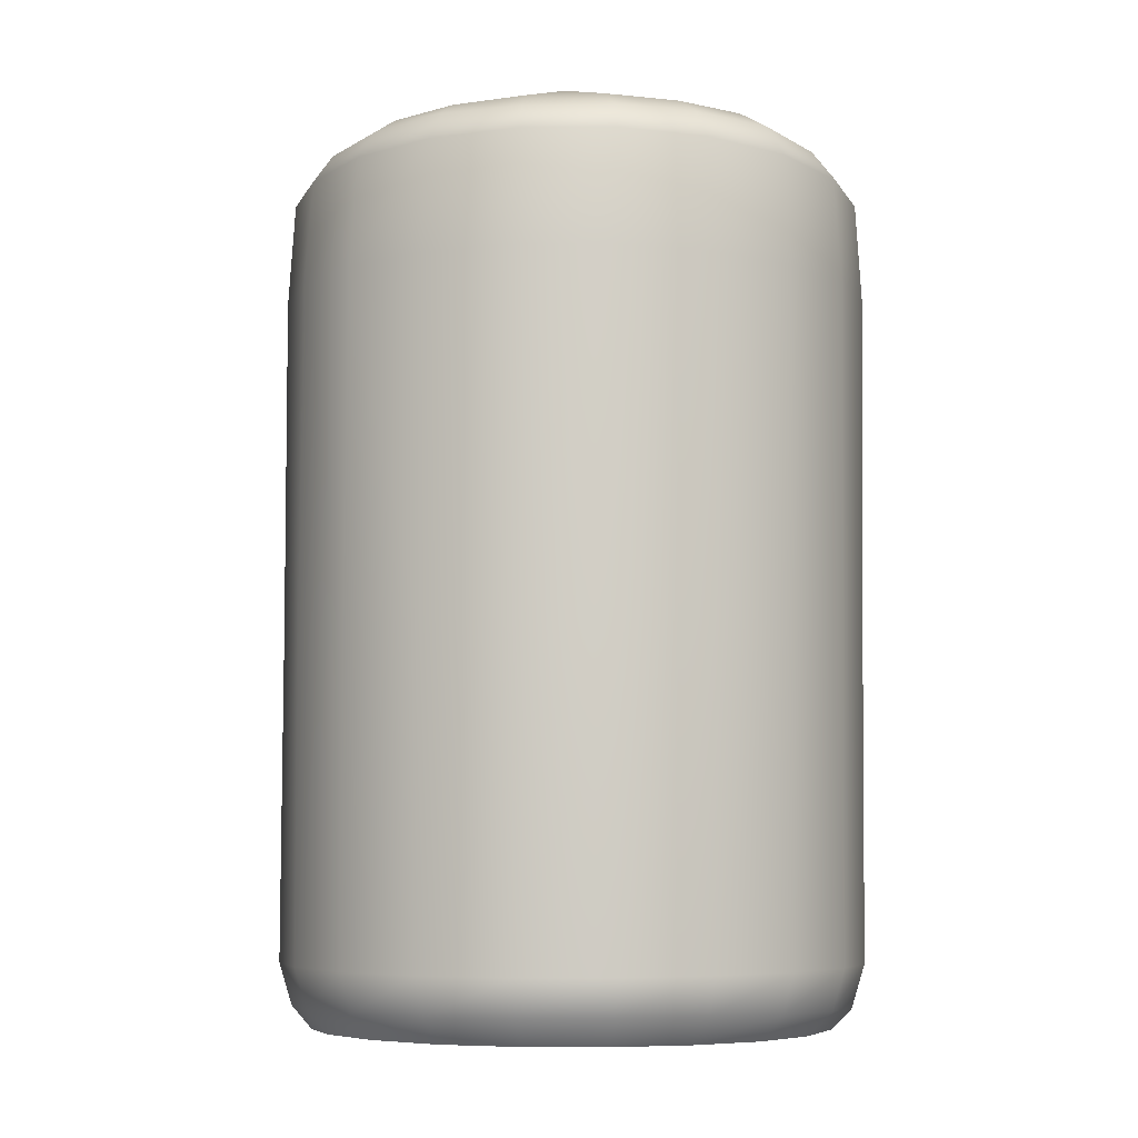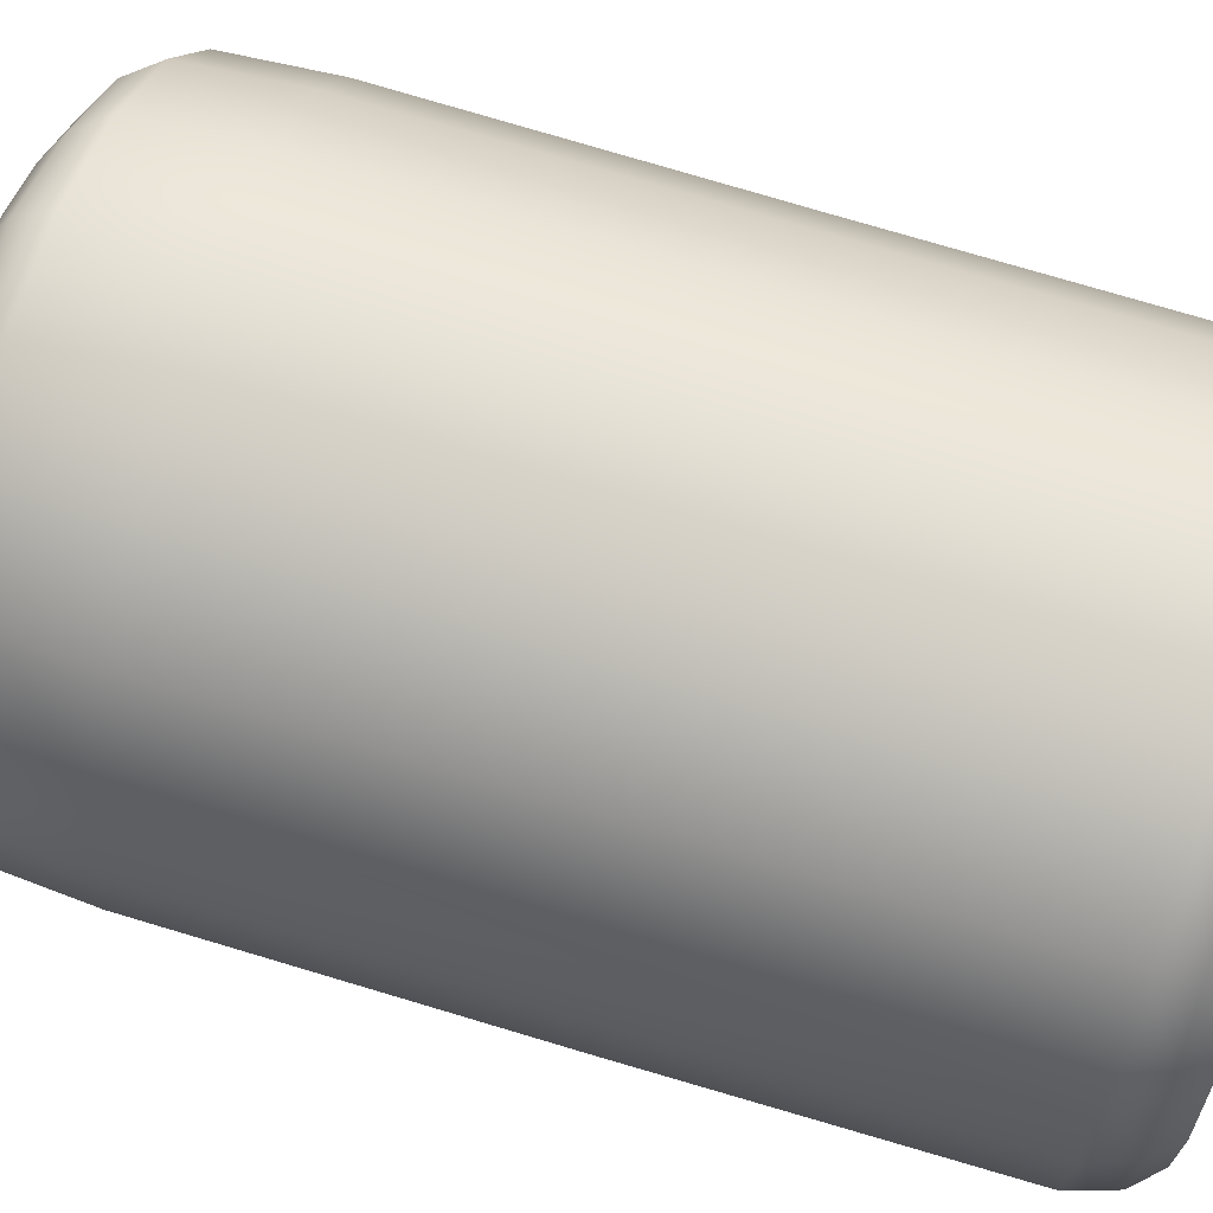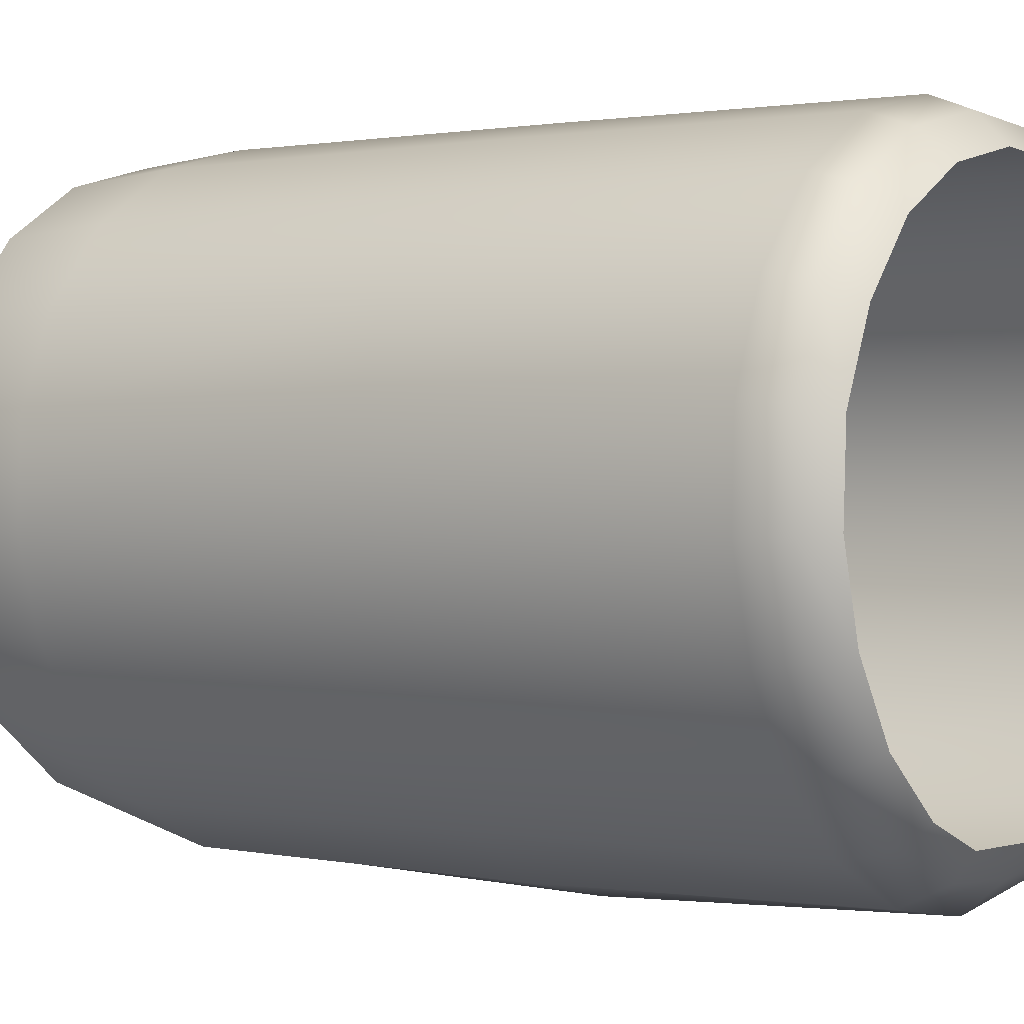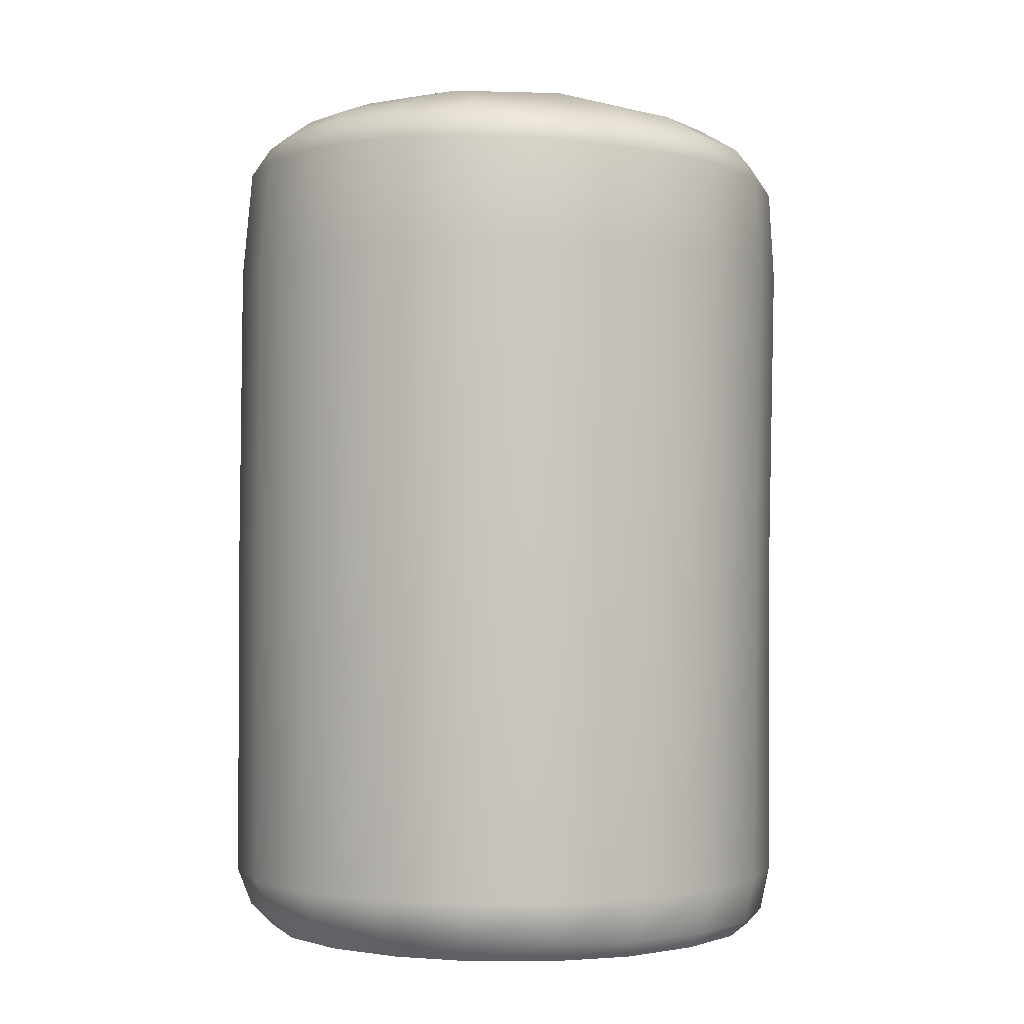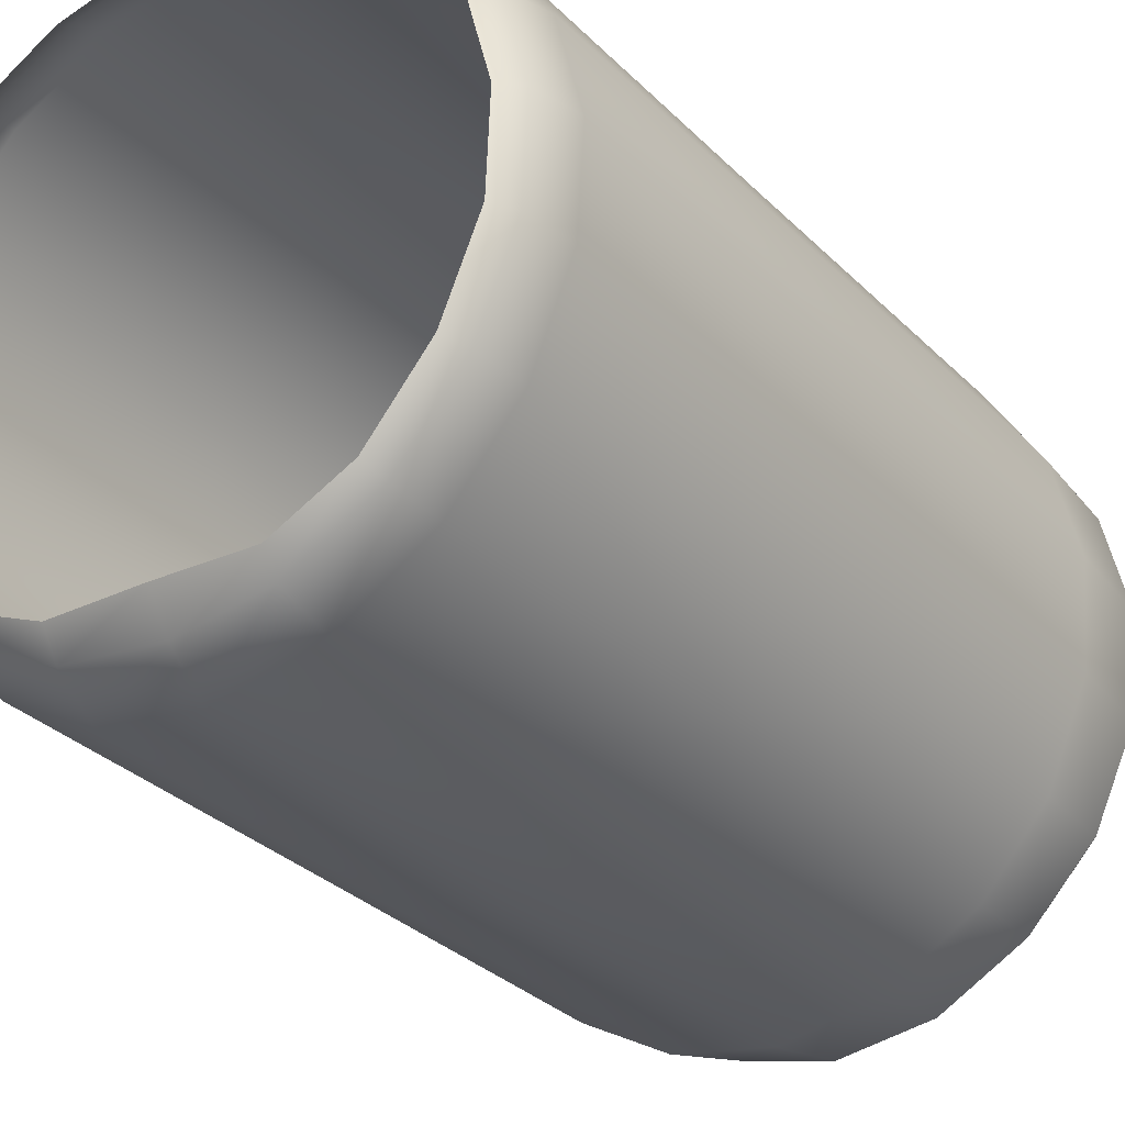
<metadata>
{"format":"obj","ext":"obj","renderer":"f3d","projection":"perspective","resolution":1024,"background":"white","views":[{"elev":-6.6,"azim":-31.7,"up":"+Y"},{"elev":71.5,"azim":-73.5,"up":"+Z"},{"elev":0.6,"azim":-53.7,"up":"+Z"},{"elev":-1.2,"azim":20.1,"up":"+Y"},{"elev":-29.8,"azim":34.4,"up":"+Z"}]}
</metadata>
<code>
g bouncyWalls_13
v 24.25 19.83 -33.81
v 24.62 18.2 -33.57
v 24.24 18.2 -33.8
v 24.63 19.83 -33.57
v 25.06 18.2 -33.46
v 24.62 16.68 -33.57
v 25.05 16.68 -33.47
v 24.65 16.51 -33.63
v 25.06 19.83 -33.46
v 25.06 20.36 -33.5
v 24.65 20.37 -33.61
v 25.5 20.35 -33.52
v 25.5 18.2 -33.5
v 25.5 19.83 -33.49
v 25.91 20.33 -33.68
v 25.92 19.83 -33.65
v 26.26 20.32 -33.96
v 25.91 18.2 -33.67
v 25.49 16.68 -33.51
v 26.28 19.83 -33.94
v 26.5 20.3 -34.34
v 26.26 18.2 -33.95
v 26.5 18.2 -34.33
v 25.9 16.68 -33.67
v 26.25 16.68 -33.96
v 26.49 16.68 -34.33
v 25.06 16.5 -33.54
v 25.48 16.49 -33.57
v 25.88 16.49 -33.72
v 26.2 16.47 -34
v 26.43 16.46 -34.35
v 26.6 16.67 -34.77
v 26.55 16.46 -34.77
v 25.81 16.37 -33.83
v 26.13 16.37 -34.07
v 25.45 16.37 -33.7
v 25.07 16.37 -33.67
v 24.7 16.38 -33.76
v 24.37 16.38 -33.95
v 24.29 16.51 -33.85
v 24.83 18.2 -36.29
v 24.83 16.68 -36.26
v 25.28 16.66 -36.33
v 24.45 18.2 -36.06
v 24.83 19.83 -36.27
v 24.44 16.68 -36.06
v 24.86 16.47 -36.16
v 24.45 19.83 -36.07
v 24.47 20.29 -36.01
v 24.16 20.31 -35.74
v 24.15 18.2 -35.77
v 24.13 19.83 -35.77
v 23.94 20.31 -35.38
v 23.91 19.83 -35.4
v 23.91 18.2 -35.4
v 23.8 18.2 -34.99
v 24.13 16.68 -35.76
v 23.91 16.68 -35.4
v 24.48 16.47 -36.01
v 23.8 16.68 -34.99
v 23.81 18.2 -34.56
v 24.18 16.47 -35.73
v 23.97 16.49 -35.37
v 23.86 16.49 -34.98
v 24.86 16.39 -36.04
v 25.28 16.38 -36.05
v 25.28 16.49 -36.19
v 24.54 16.37 -35.92
v 24.25 16.37 -35.67
v 24.05 16.38 -35.34
v 23.96 16.38 -34.97
v 23.87 16.49 -34.57
v 23.81 16.68 -34.55
v 23.98 16.38 -34.59
v 24.65 20.37 -33.61
v 24.63 19.83 -33.57
v 24.25 19.83 -33.81
v 24.29 20.36 -33.85
v 23.98 19.83 -34.15
v 24.02 20.36 -34.18
v 24.24 18.2 -33.8
v 23.82 19.83 -34.56
v 23.86 20.35 -34.57
v 23.96 18.2 -34.14
v 23.8 19.83 -34.99
v 23.84 20.33 -34.99
v 23.91 19.83 -35.4
v 23.94 20.31 -35.38
v 23.8 18.2 -34.99
v 23.81 18.2 -34.56
v 23.81 16.68 -34.55
v 23.8 16.68 -34.99
v 23.86 16.49 -34.98
v 23.96 16.68 -34.14
v 23.87 16.49 -34.57
v 24.24 16.68 -33.8
v 24.62 18.2 -33.57
v 24.62 16.68 -33.57
v 24.02 16.5 -34.18
v 23.98 16.38 -34.59
v 24.13 16.38 -34.24
v 24.29 16.51 -33.85
v 24.65 16.51 -33.63
v 24.37 16.38 -33.95
v 24.47 20.29 -36.01
v 24.83 19.83 -36.27
v 24.86 20.28 -36.16
v 25.28 19.83 -36.35
v 25.27 20.27 -36.26
v 24.83 18.2 -36.29
v 25.29 18.2 -36.39
v 25.28 16.66 -36.33
v 24.83 16.68 -36.26
v 25.28 16.49 -36.19
v 24.86 16.47 -36.16
v 26.39 20.26 -35.65
v 26.42 19.83 -35.67
v 26.6 19.83 -35.23
v 26.1 20.25 -35.97
v 26.13 19.83 -36
v 25.71 20.26 -36.19
v 26.12 18.2 -35.99
v 26.39 18.2 -35.64
v 26.4 16.67 -35.64
v 25.73 19.83 -36.24
v 25.27 20.27 -36.26
v 25.28 19.83 -36.35
v 25.29 18.2 -36.39
v 25.75 18.2 -36.26
v 26.12 16.66 -35.99
v 25.73 16.66 -36.24
v 25.28 16.66 -36.33
v 25.7 16.46 -36.15
v 25.28 16.49 -36.19
v 26.08 16.45 -35.95
v 25.69 16.39 -36.05
v 25.28 16.38 -36.05
v 26.03 16.38 -35.89
v 26.3 16.37 -35.58
v 26.36 16.45 -35.61
v 26.46 16.37 -35.19
v 26.53 16.45 -35.21
v 26.57 16.67 -35.21
v 26.55 16.46 -34.77
v 26.6 16.67 -34.77
v 26.39 20.26 -35.65
v 26.6 19.83 -35.23
v 26.58 20.27 -35.23
v 26.64 19.83 -34.77
v 26.57 18.2 -35.21
v 26.42 19.83 -35.67
v 26.39 18.2 -35.64
v 26.4 16.67 -35.64
v 26.57 16.67 -35.21
v 26.6 16.67 -34.77
v 26.61 20.28 -34.77
v 26.61 18.2 -34.77
v 26.49 16.68 -34.33
v 26.5 18.2 -34.33
v 26.52 19.83 -34.32
v 26.5 20.3 -34.34
v 26.28 19.83 -33.94
v 26.49 20.42 -35.19
v 26.58 20.27 -35.23
v 26.61 20.28 -34.77
v 26.51 20.44 -34.77
v 26.5 20.3 -34.34
v 26.41 20.45 -34.37
v 26.41 20.45 -34.37
v 26.5 20.3 -34.34
v 26.26 20.32 -33.96
v 26.17 20.46 -34.02
v 25.91 20.33 -33.68
v 25.85 20.48 -33.77
v 25.5 20.35 -33.52
v 25.47 20.5 -33.62
v 25.06 20.36 -33.5
v 25.08 20.5 -33.61
v 24.65 20.37 -33.61
v 24.7 20.5 -33.7
v 24.7 20.5 -33.7
v 24.65 20.37 -33.61
v 24.29 20.36 -33.85
v 24.35 20.5 -33.92
v 24.02 20.36 -34.18
v 24.1 20.5 -34.22
v 23.86 20.35 -34.57
v 24.51 20.42 -35.94
v 24.47 20.29 -36.01
v 24.86 20.28 -36.16
v 24.86 20.4 -36.09
v 25.27 20.27 -36.26
v 26.04 20.39 -35.9
v 26.1 20.25 -35.97
v 26.39 20.26 -35.65
v 26.32 20.39 -35.59
v 26.58 20.27 -35.23
v 26.49 20.42 -35.19
v 26.43 16.46 -34.35
v 26.13 16.37 -34.07
v 26.2 16.47 -34
v 26.37 16.38 -34.38
v 26.55 16.46 -34.77
v 26.47 16.38 -34.78
v 26.53 16.45 -35.21
v 26.46 16.37 -35.19
v 25.68 20.39 -36.1
v 25.71 20.26 -36.19
v 26.1 20.25 -35.97
v 26.04 20.39 -35.9
v 25.27 20.39 -36.15
v 25.27 20.27 -36.26
v 24.86 20.4 -36.09
v 25.92 20.52 -35.76
v 25.61 20.52 -35.93
v 25.27 20.51 -36
v 26.15 20.53 -35.48
v 26.32 20.39 -35.59
v 24.91 20.52 -35.96
v 24.51 20.42 -35.94
v 25.61 20.65 -35.61
v 25.1 20.65 -35.73
v 26.28 20.55 -35.15
v 26.49 20.42 -35.19
v 25.96 20.65 -35.21
v 26.31 20.55 -34.78
v 26.51 20.44 -34.77
v 26.24 20.56 -34.43
v 26.41 20.45 -34.37
v 26 20.66 -34.68
v 26.05 20.57 -34.13
v 26.17 20.46 -34.02
v 25.78 20.58 -33.91
v 25.85 20.48 -33.77
v 25.73 20.68 -34.23
v 25.44 20.6 -33.78
v 25.47 20.5 -33.62
v 25.08 20.59 -33.75
v 25.08 20.5 -33.61
v 25.24 20.69 -34.02
v 24.73 20.59 -33.83
v 24.7 20.5 -33.7
v 24.43 20.59 -34.02
v 24.35 20.5 -33.92
v 24.72 20.69 -34.15
v 24.21 20.58 -34.3
v 24.1 20.5 -34.22
v 25.55 20.75 -34.65
v 25.34 20.76 -34.48
v 25.17 20.78 -34.88
v 25.07 20.76 -34.45
v 25.61 20.74 -34.92
v 25.5 20.74 -35.17
v 25.27 20.74 -35.31
v 24.83 20.76 -34.6
v 25 20.74 -35.29
v 24.38 20.67 -34.56
v 24.61 20.66 -35.53
v 24.79 20.74 -35.11
v 24.73 20.75 -34.85
v 24.34 20.65 -35.08
v 24.08 20.57 -34.62
v 24.59 20.54 -35.83
v 24.06 20.55 -34.97
v 23.95 20.48 -34.59
v 23.86 20.35 -34.57
v 23.84 20.33 -34.99
v 23.93 20.46 -34.97
v 23.94 20.31 -35.38
v 24.33 20.54 -35.6
v 24.21 20.44 -35.69
v 24.47 20.29 -36.01
v 24.16 20.31 -35.74
v 24.14 20.54 -35.31
v 24.02 20.45 -35.35
g bouncyWalls_13_0
f 3 2 1
f 2 4 1
f 2 5 4
f 2 6 5
f 6 7 5
f 6 8 7
f 5 9 4
f 4 9 10
f 11 4 10
f 10 9 12
f 5 13 9
f 5 7 13
f 9 14 12
f 13 14 9
f 12 14 15
f 14 16 15
f 15 16 17
f 13 18 14
f 18 16 14
f 7 19 13
f 13 19 18
f 16 20 17
f 17 20 21
f 22 20 16
f 18 22 16
f 22 23 20
f 18 24 22
f 19 24 18
f 22 25 23
f 24 25 22
f 25 26 23
f 7 27 19
f 8 27 7
f 19 28 24
f 27 28 19
f 24 29 25
f 28 29 24
f 25 30 26
f 29 30 25
f 30 31 26
f 26 31 32
f 31 33 32
f 29 34 30
f 34 35 30
f 36 34 29
f 28 36 29
f 37 36 28
f 27 37 28
f 38 37 27
f 8 38 27
f 39 38 8
f 40 39 8
f 43 42 41
f 41 42 44
f 41 44 45
f 42 46 44
f 42 47 46
f 44 48 45
f 45 48 49
f 49 48 50
f 44 51 48
f 44 46 51
f 48 52 50
f 51 52 48
f 50 52 53
f 52 54 53
f 55 54 52
f 51 55 52
f 55 56 54
f 46 57 51
f 51 57 55
f 55 58 56
f 57 58 55
f 46 59 57
f 47 59 46
f 58 60 56
f 56 60 61
f 57 62 58
f 59 62 57
f 58 63 60
f 62 63 58
f 63 64 60
f 47 65 59
f 66 65 47
f 67 66 47
f 65 68 59
f 59 68 62
f 68 69 62
f 62 69 63
f 69 70 63
f 63 70 64
f 70 71 64
f 64 71 72
f 64 72 73
f 71 74 72
f 77 76 75
f 78 77 75
f 79 77 78
f 80 79 78
f 81 77 79
f 82 79 80
f 83 82 80
f 84 81 79
f 84 79 82
f 85 82 83
f 86 85 83
f 87 85 86
f 88 87 86
f 89 85 87
f 89 90 85
f 90 82 85
f 90 84 82
f 90 91 84
f 92 91 90
f 92 93 91
f 91 94 84
f 84 94 81
f 91 95 94
f 94 96 81
f 81 96 97
f 96 98 97
f 95 99 94
f 94 99 96
f 95 100 99
f 100 101 99
f 96 102 98
f 99 102 96
f 99 101 102
f 102 103 98
f 101 104 102
f 107 106 105
f 108 106 107
f 109 108 107
f 110 106 108
f 111 110 108
f 111 112 110
f 112 114 113
f 114 115 113
f 118 117 116
f 116 117 119
f 117 120 119
f 119 120 121
f 122 120 117
f 123 122 117
f 123 124 122
f 120 125 121
f 121 125 126
f 125 127 126
f 128 127 125
f 129 125 120
f 122 129 120
f 129 128 125
f 122 130 129
f 124 130 122
f 129 131 128
f 130 131 129
f 131 132 128
f 131 133 132
f 133 134 132
f 130 135 131
f 135 133 131
f 133 136 134
f 136 137 134
f 138 136 133
f 135 138 133
f 139 138 135
f 140 135 130
f 140 139 135
f 124 140 130
f 141 139 140
f 142 141 140
f 142 140 124
f 143 142 124
f 144 142 143
f 145 144 143
f 148 147 146
f 149 147 148
f 150 147 149
f 151 147 150
f 152 151 150
f 152 150 153
f 150 154 153
f 155 154 150
f 156 149 148
f 157 155 150
f 157 150 149
f 158 155 157
f 159 158 157
f 160 149 156
f 157 149 160
f 159 157 160
f 161 160 156
f 159 160 162
f 162 160 161
f 165 164 163
f 166 165 163
f 167 165 166
f 168 167 166
f 171 170 169
f 172 171 169
f 173 171 172
f 174 173 172
f 175 173 174
f 176 175 174
f 177 175 176
f 178 177 176
f 179 177 178
f 180 179 178
f 183 182 181
f 184 183 181
f 185 183 184
f 186 185 184
f 187 185 186
f 190 189 188
f 191 190 188
f 192 190 191
f 195 194 193
f 196 195 193
f 197 195 196
f 198 197 196
f 201 200 199
f 200 202 199
f 199 202 203
f 202 204 203
f 203 204 205
f 204 206 205
f 209 208 207
f 210 209 207
f 207 208 211
f 208 212 211
f 211 212 213
f 210 207 214
f 207 211 215
f 207 215 214
f 211 213 216
f 211 216 215
f 210 214 217
f 218 210 217
f 213 219 216
f 213 220 219
f 215 221 214
f 214 221 217
f 216 222 215
f 219 222 216
f 222 221 215
f 218 217 223
f 224 218 223
f 217 225 223
f 221 225 217
f 223 226 224
f 223 225 226
f 226 227 224
f 227 226 228
f 229 227 228
f 226 230 228
f 225 230 226
f 229 228 231
f 228 230 231
f 232 229 231
f 232 231 233
f 234 232 233
f 231 235 233
f 230 235 231
f 234 233 236
f 233 235 236
f 237 234 236
f 237 236 238
f 239 237 238
f 236 240 238
f 235 240 236
f 239 238 241
f 238 240 241
f 242 239 241
f 242 241 243
f 244 242 243
f 241 245 243
f 240 245 241
f 244 243 246
f 243 245 246
f 247 244 246
f 230 248 235
f 235 249 240
f 248 249 235
f 248 250 249
f 249 250 251
f 249 251 240
f 240 251 245
f 252 250 248
f 252 248 230
f 225 252 230
f 253 252 225
f 253 250 252
f 221 253 225
f 254 253 221
f 254 250 253
f 222 254 221
f 251 255 245
f 251 250 255
f 256 254 222
f 256 250 254
f 245 255 257
f 245 257 246
f 258 256 222
f 258 222 219
f 259 250 256
f 259 256 258
f 255 250 260
f 260 250 259
f 255 260 257
f 260 259 261
f 261 259 258
f 257 260 261
f 246 257 262
f 247 246 262
f 263 258 219
f 220 263 219
f 262 257 264
f 257 261 264
f 265 247 262
f 265 262 264
f 265 266 247
f 267 266 265
f 268 267 265
f 268 265 264
f 269 267 268
f 270 258 263
f 261 258 270
f 220 271 263
f 271 270 263
f 220 272 271
f 272 273 271
f 264 261 274
f 268 264 274
f 274 261 270
f 275 269 268
f 273 269 275
f 271 273 275
f 271 275 270
f 275 274 270
f 275 268 274

</code>
